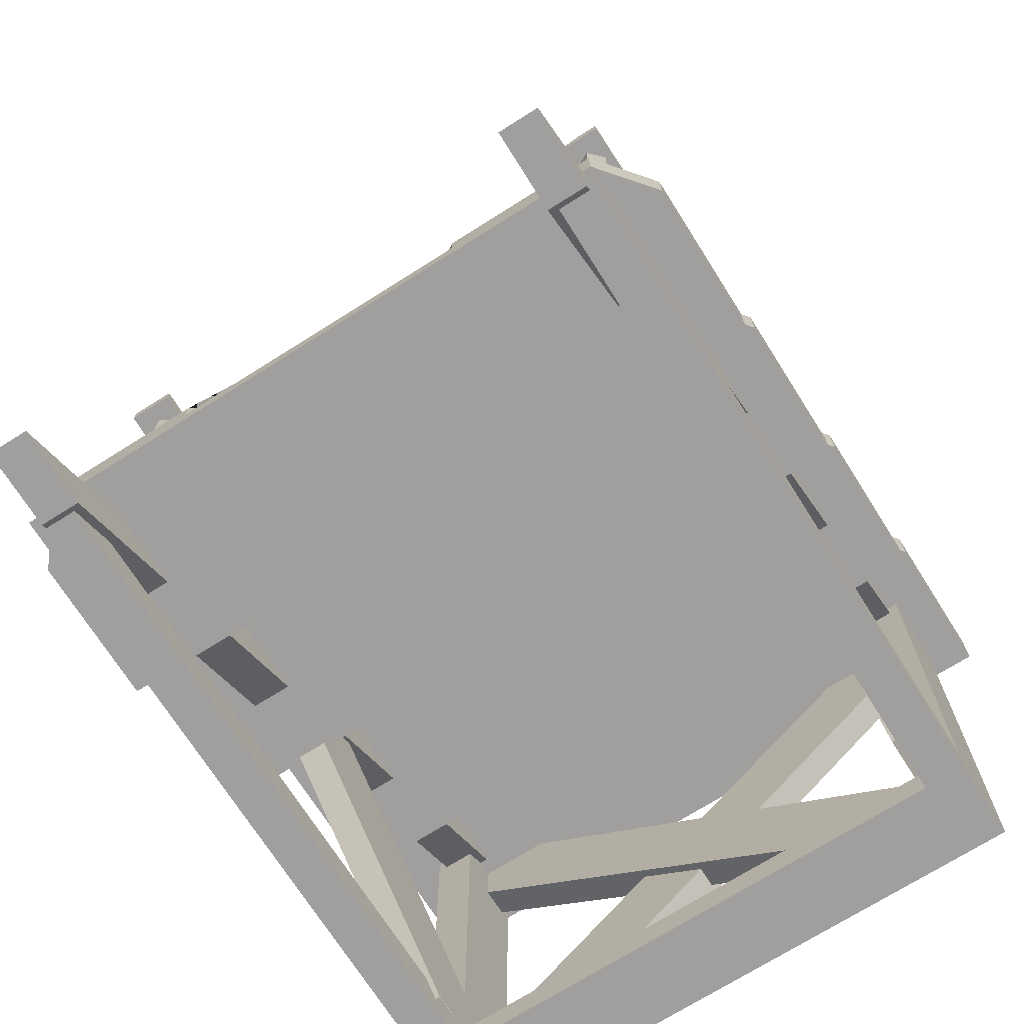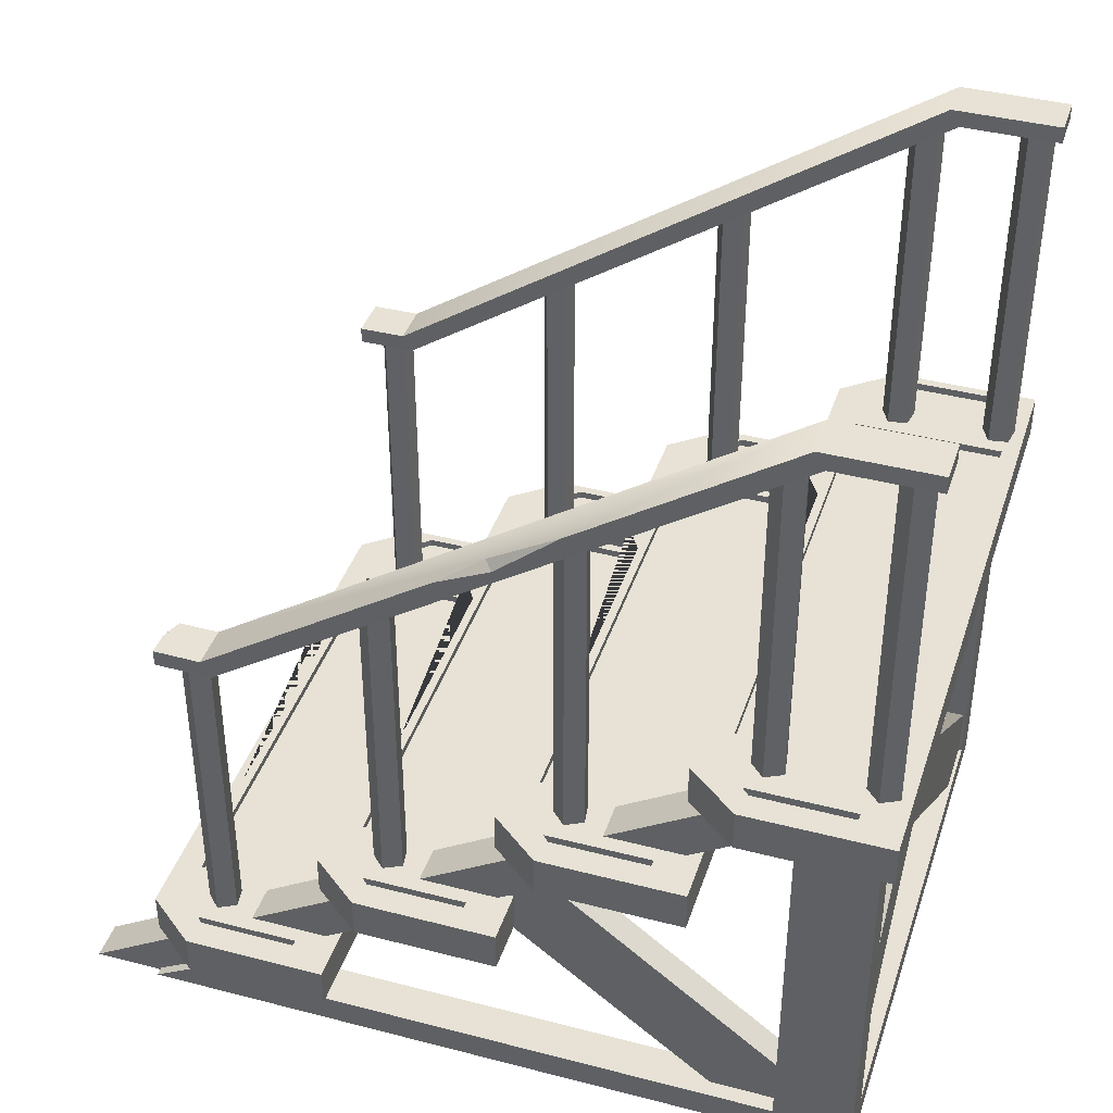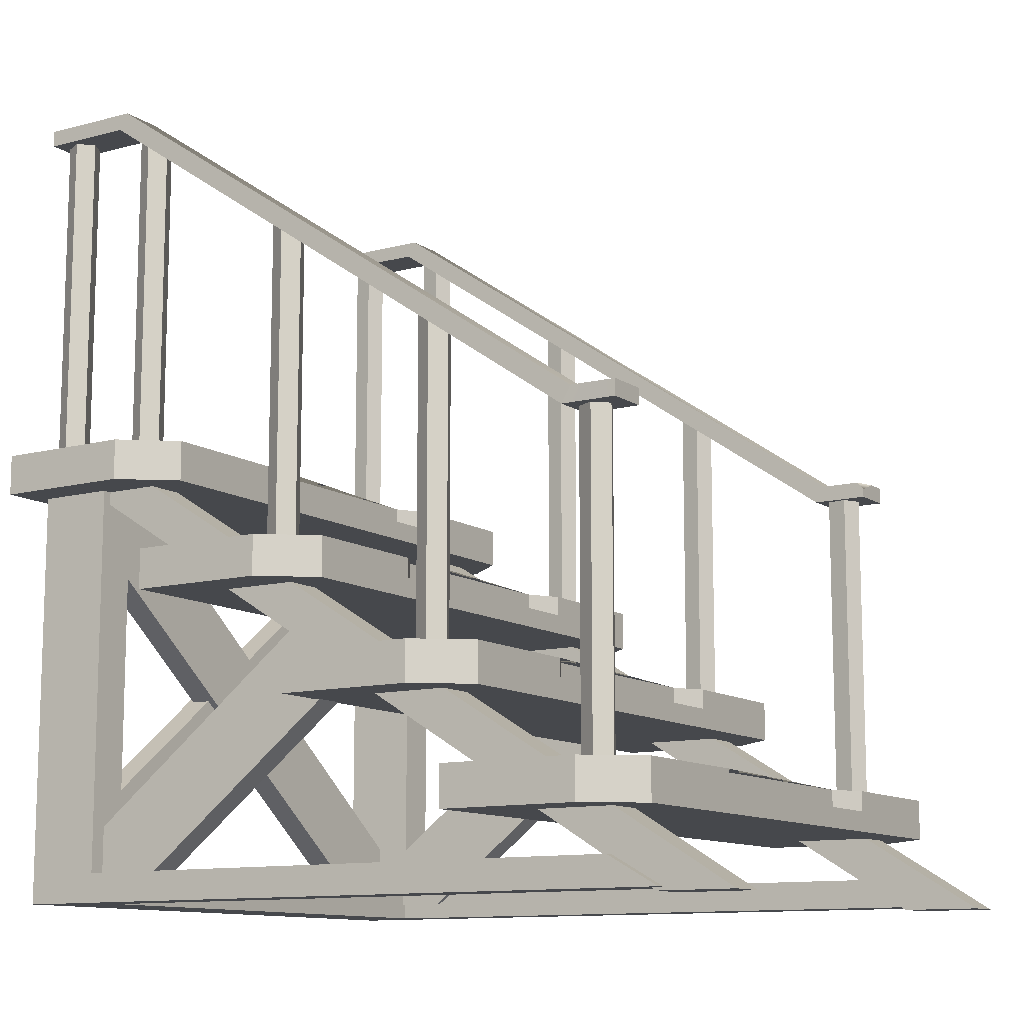
<metadata>
{"format":"obj","ext":"obj","renderer":"f3d","projection":"perspective","resolution":1024,"background":"white","views":[{"elev":-71.5,"azim":32.3,"up":"+Y"},{"elev":40.3,"azim":107.7,"up":"+Y"},{"elev":-11.4,"azim":-57.3,"up":"+Y"}]}
</metadata>
<code>
v -8.766 6.367 16.95
v -8.766 91.15 16.95
v -8.766 91.15 0
v -8.766 0 0
v 0 6.367 16.95
v 0 91.15 16.95
v 0 91.15 0
v 0 0 0
v -118.3 6.367 16.95
v -118.3 91.15 16.95
v -118.3 91.15 0
v -118.3 0 0
v -127 6.367 16.95
v -127 91.15 16.95
v -127 91.15 0
v -127 0 0
v -135.3 100 -3.804
v -135.3 100 27.15
v -126.2 100 38.4
v -126.2 100 -3.804
v -128.2 100 27.54
v -128.2 100 4.982
v -133.3 100 22.38
v -133.3 100 4.982
v -128.2 98.38 27.54
v -128.2 98.38 4.982
v -133.3 98.38 22.38
v -133.3 98.38 4.982
v -10.55 74.86 55.44
v -10.55 91.15 29.31
v -10.55 91.15 12.36
v -10.55 74.86 38.48
v -2.065 74.86 55.44
v -2.065 91.15 29.31
v -2.065 91.15 12.36
v -2.065 74.86 38.48
v -116.5 74.86 55.44
v -116.5 91.15 29.31
v -116.5 91.15 12.36
v -116.5 74.86 38.48
v -125 74.86 55.44
v -125 91.15 29.31
v -125 91.15 12.36
v -125 74.86 38.48
v -135.3 91.15 -3.804
v -135.3 91.15 27.15
v 8.275 100 -3.804
v 8.275 100 27.15
v 8.275 91.15 -3.804
v 8.275 91.15 27.15
v -0.8311 100 38.4
v -0.8311 100 -3.804
v -0.8311 91.15 -3.804
v -0.8311 91.15 38.4
v -126.2 91.15 -3.804
v -126.2 91.15 38.4
v -12.47 100 32.6
v -12.47 100 -0.07675
v -114.6 100 32.6
v -114.6 100 -0.07675
v -12.47 98.38 32.6
v -12.47 98.38 -0.07675
v -114.6 98.38 32.6
v -114.6 98.38 -0.07675
v 1.162 100 27.54
v 1.162 100 4.982
v 6.281 100 22.38
v 6.281 100 4.982
v 1.162 98.38 27.54
v 1.162 98.38 4.982
v 6.281 98.38 22.38
v 6.281 98.38 4.982
v -16.55 98.38 29.94
v -16.55 98.38 2.588
v -110.5 98.38 29.94
v -110.5 98.38 2.588
v -94.86 100 38.4
v -32.17 100 38.4
v -38.71 100 34.41
v -32.17 91.15 38.4
v -94.86 91.15 38.4
v -88.32 100 34.41
v -94.86 95.6 38.4
v -32.17 95.6 38.4
v -88.32 95.6 34.41
v -38.71 95.6 34.41
v -135.3 74.86 35.41
v -135.3 74.86 66.36
v -126.2 74.86 77.61
v -126.2 74.86 35.41
v -128.2 74.86 66.75
v -128.2 74.86 44.19
v -133.3 74.86 61.59
v -133.3 74.86 44.19
v -128.2 73.2 66.75
v -128.2 73.2 44.19
v -133.3 73.2 61.59
v -133.3 73.2 44.19
v -10.55 49.68 94.65
v -10.55 65.97 68.52
v -10.55 65.97 51.57
v -10.55 49.68 77.69
v -2.065 49.68 94.65
v -2.065 65.97 68.52
v -2.065 65.97 51.57
v -2.065 49.68 77.69
v -116.5 49.68 94.65
v -116.5 65.97 68.52
v -116.5 65.97 51.57
v -116.5 49.68 77.69
v -125 49.68 94.65
v -125 65.97 68.52
v -125 65.97 51.57
v -125 49.68 77.69
v -135.3 65.97 35.41
v -135.3 65.97 66.36
v 8.275 74.86 35.41
v 8.275 74.86 66.36
v 8.275 65.97 35.41
v 8.275 65.97 66.36
v -0.8311 74.86 77.61
v -0.8311 74.86 35.41
v -0.8311 65.97 35.41
v -0.8311 65.97 77.61
v -126.2 65.97 35.41
v -126.2 65.97 77.61
v -12.47 74.86 71.81
v -12.47 74.86 39.13
v -114.6 74.86 71.81
v -114.6 74.86 39.13
v -12.47 73.2 71.81
v -12.47 73.2 39.13
v -114.6 73.2 71.81
v -114.6 73.2 39.13
v 1.162 74.86 66.75
v 1.162 74.86 44.19
v 6.281 74.86 61.59
v 6.281 74.86 44.19
v 1.162 73.2 66.75
v 1.162 73.2 44.19
v 6.281 73.2 61.59
v 6.281 73.2 44.19
v -16.55 73.2 69.15
v -16.55 73.2 41.8
v -110.5 73.2 69.15
v -110.5 73.2 41.8
v -94.86 74.86 77.61
v -32.17 74.86 77.61
v -38.71 74.86 73.62
v -32.17 65.97 77.61
v -94.86 65.97 77.61
v -88.32 74.86 73.62
v -94.86 70.42 77.61
v -32.17 70.42 77.61
v -88.32 70.42 73.62
v -38.71 70.42 73.62
v -135.3 49.68 74.62
v -135.3 49.68 105.6
v -126.2 49.68 116.8
v -126.2 49.68 74.62
v -128.2 49.68 106
v -128.2 49.68 83.4
v -133.3 49.68 100.8
v -133.3 49.68 83.4
v -128.2 48.02 106
v -128.2 48.02 83.4
v -133.3 48.02 100.8
v -133.3 48.02 83.4
v -10.55 24.5 133.9
v -10.55 40.79 107.7
v -10.55 40.79 90.78
v -10.55 24.5 116.9
v -2.065 24.5 133.9
v -2.065 40.79 107.7
v -2.065 40.79 90.78
v -2.065 24.5 116.9
v -116.5 24.5 133.9
v -116.5 40.79 107.7
v -116.5 40.79 90.78
v -116.5 24.5 116.9
v -125 24.5 133.9
v -125 40.79 107.7
v -125 40.79 90.78
v -125 24.5 116.9
v -135.3 40.79 74.62
v -135.3 40.79 105.6
v 8.275 49.68 74.62
v 8.275 49.68 105.6
v 8.275 40.79 74.62
v 8.275 40.79 105.6
v -0.8311 49.68 116.8
v -0.8311 49.68 74.62
v -0.8311 40.79 74.62
v -0.8311 40.79 116.8
v -126.2 40.79 74.62
v -126.2 40.79 116.8
v -12.47 49.68 111
v -12.47 49.68 78.35
v -114.6 49.68 111
v -114.6 49.68 78.35
v -12.47 48.02 111
v -12.47 48.02 78.35
v -114.6 48.02 111
v -114.6 48.02 78.35
v 1.162 49.68 106
v 1.162 49.68 83.4
v 6.281 49.68 100.8
v 6.281 49.68 83.4
v 1.162 48.02 106
v 1.162 48.02 83.4
v 6.281 48.02 100.8
v 6.281 48.02 83.4
v -16.55 48.02 108.4
v -16.55 48.02 81.01
v -110.5 48.02 108.4
v -110.5 48.02 81.01
v -94.86 49.68 116.8
v -32.17 49.68 116.8
v -38.71 49.68 112.8
v -32.17 40.79 116.8
v -94.86 40.79 116.8
v -88.32 49.68 112.8
v -94.86 45.24 116.8
v -32.17 45.24 116.8
v -88.32 45.24 112.8
v -38.71 45.24 112.8
v -135.3 24.5 113.8
v -135.3 24.5 144.8
v -126.2 24.5 156
v -126.2 24.5 113.8
v -128.2 24.5 145.2
v -128.2 24.5 122.6
v -133.3 24.5 140
v -133.3 24.5 122.6
v -128.2 22.83 145.2
v -128.2 22.83 122.6
v -133.3 22.83 140
v -133.3 22.83 122.6
v -10.55 -0.6821 173.1
v -10.55 15.61 146.9
v -10.55 15.61 130
v -10.55 -0.6821 156.1
v -2.065 -0.6821 173.1
v -2.065 15.61 146.9
v -2.065 15.61 130
v -2.065 -0.6821 156.1
v -116.5 -0.6821 173.1
v -116.5 15.61 146.9
v -116.5 15.61 130
v -116.5 -0.6821 156.1
v -125 -0.6821 173.1
v -125 15.61 146.9
v -125 15.61 130
v -125 -0.6821 156.1
v -135.3 15.61 113.8
v -135.3 15.61 144.8
v 8.275 24.5 113.8
v 8.275 24.5 144.8
v 8.275 15.61 113.8
v 8.275 15.61 144.8
v -0.8311 24.5 156
v -0.8311 24.5 113.8
v -0.8311 15.61 113.8
v -0.8311 15.61 156
v -126.2 15.61 113.8
v -126.2 15.61 156
v -12.47 24.5 150.2
v -12.47 24.5 117.6
v -114.6 24.5 150.2
v -114.6 24.5 117.6
v -12.47 22.83 150.2
v -12.47 22.83 117.6
v -114.6 22.83 150.2
v -114.6 22.83 117.6
v 1.162 24.5 145.2
v 1.162 24.5 122.6
v 6.281 24.5 140
v 6.281 24.5 122.6
v 1.162 22.83 145.2
v 1.162 22.83 122.6
v 6.281 22.83 140
v 6.281 22.83 122.6
v -16.55 22.83 147.6
v -16.55 22.83 120.2
v -110.5 22.83 147.6
v -110.5 22.83 120.2
v -94.86 24.5 156
v -32.17 24.5 156
v -38.71 24.5 152
v -32.17 15.61 156
v -94.86 15.61 156
v -88.32 24.5 152
v -94.86 20.05 156
v -32.17 20.05 156
v -88.32 20.05 152
v -38.71 20.05 152
v -122.5 100 -1.504
v -124.5 100 2.323
v -121.4 100 5.361
v -117.6 100 3.41
v -118.3 100 -0.8323
v -122.5 177.1 -1.504
v -124.5 177.1 2.323
v -121.4 177.1 5.361
v -117.6 177.1 3.41
v -118.3 177.1 -0.8323
v -116.7 176.5 17.2
v -116.7 180.1 19.29
v -126.1 176.5 17.2
v -126.1 180.1 19.29
v -126.1 176.5 -3.401
v -116.7 176.5 -3.401
v -116.7 180.1 -3.401
v -126.1 180.1 -3.401
v -122.5 99.06 20.74
v -124.5 99.06 24.57
v -121.4 99.06 27.6
v -117.6 99.06 25.65
v -118.3 99.06 21.41
v -122.5 175 20.74
v -124.5 172.1 24.57
v -121.4 170.2 27.6
v -117.6 172.1 25.65
v -118.3 175 21.41
v -122.5 73.88 59.95
v -124.5 73.88 63.78
v -121.4 73.88 66.81
v -117.6 73.88 64.86
v -118.3 73.88 60.62
v -122.5 147.6 59.95
v -124.5 144.7 63.78
v -121.4 142.8 66.81
v -117.6 144.7 64.86
v -118.3 147.6 60.62
v -122.5 48.7 99.16
v -124.5 48.7 103
v -121.4 48.7 106
v -117.6 48.7 104.1
v -118.3 48.7 99.83
v -122.5 122.4 99.16
v -124.5 119.5 103
v -121.4 117.7 106
v -117.6 119.5 104.1
v -118.3 122.4 99.83
v -122.5 23.52 138.4
v -124.5 23.52 142.2
v -121.4 23.52 145.2
v -117.6 23.52 143.3
v -118.3 23.52 139
v -122.5 95.99 138.4
v -124.5 95.99 142.2
v -121.4 95.99 145.2
v -117.6 95.99 143.3
v -118.3 95.99 139
v -116.6 95.39 148.7
v -116.6 98.98 148.7
v -126 95.39 148.7
v -126 98.98 148.7
v -126.1 95.39 136.5
v -116.7 95.39 136.5
v -116.7 98.98 138.6
v -126.1 98.98 138.6
v -4.531 100 -1.504
v -2.58 100 2.323
v -5.618 100 5.361
v -9.445 100 3.41
v -8.774 100 -0.8323
v -4.531 177.1 -1.504
v -2.58 177.1 2.323
v -5.618 177.1 5.361
v -9.445 177.1 3.41
v -8.774 177.1 -0.8323
v -10.3 176.5 17.2
v -10.3 180.1 19.29
v -0.9345 176.5 17.2
v -0.9345 180.1 19.29
v -0.9345 176.5 -3.401
v -10.3 176.5 -3.401
v -10.3 180.1 -3.401
v -0.9345 180.1 -3.401
v -4.531 99.06 20.74
v -2.58 99.06 24.57
v -5.618 99.06 27.6
v -9.445 99.06 25.65
v -8.774 99.06 21.41
v -4.531 175 20.74
v -2.58 172.1 24.57
v -5.618 170.2 27.6
v -9.445 172.1 25.65
v -8.774 175 21.41
v -4.531 73.88 59.95
v -2.58 73.88 63.78
v -5.618 73.88 66.81
v -9.445 73.88 64.86
v -8.774 73.88 60.62
v -4.531 147.6 59.95
v -2.58 144.7 63.78
v -5.618 142.8 66.81
v -9.445 144.7 64.86
v -8.774 147.6 60.62
v -4.531 48.7 99.16
v -2.58 48.7 103
v -5.618 48.7 106
v -9.445 48.7 104.1
v -8.774 48.7 99.83
v -4.531 122.4 99.16
v -2.58 119.5 103
v -5.618 117.7 106
v -9.445 119.5 104.1
v -8.774 122.4 99.83
v -4.531 23.52 138.4
v -2.58 23.52 142.2
v -5.618 23.52 145.2
v -9.445 23.52 143.3
v -8.774 23.52 139
v -4.531 95.99 138.4
v -2.58 95.99 142.2
v -5.618 95.99 145.2
v -9.445 95.99 143.3
v -8.774 95.99 139
v -10.44 95.39 148.7
v -10.44 97.19 148.7
v -1.072 95.39 148.7
v -1.072 98.98 148.7
v -0.9345 95.39 136.5
v -10.3 95.39 136.5
v -10.3 98.98 138.6
v -0.9345 98.98 138.6
v -5.755 98.98 148.7
v -10.37 98.98 147.1
v -2.998 139.5 78.92
v -0.9345 132.9 88.69
v -0.9345 137.1 75.08
v -0.9345 149.8 63.85
v -0.9345 138.4 77.17
v -8.766 6.367 146.5
v -8.766 6.367 16.95
v -8.766 -2.5e-05 7.6e-05
v -8.766 -2.5e-05 157.7
v 0 6.367 146.5
v 0 6.367 16.95
v 0 -2.5e-05 7.6e-05
v 0 -2.5e-05 157.7
v -118.3 6.367 146.5
v -118.3 6.367 16.95
v -118.3 -2.5e-05 7.6e-05
v -118.3 -2.5e-05 157.7
v -127 6.367 146.5
v -127 6.367 16.95
v -127 -2.5e-05 7.6e-05
v -127 -2.5e-05 157.7
v -118.3 6.367 16.95
v -8.766 6.367 16.95
v -8.766 6.367 0
v -118.3 6.367 0
v -118.3 6e-06 16.95
v -8.766 8e-06 16.95
v -8.766 8e-06 0
v -118.3 -1.1e-05 0
v -109.1 3.374 0.7529
v -109.1 3.374 7.119
v -17.97 3.374 2.522
v -17.97 3.374 8.889
v -122.4 14.48 0.7529
v -122.4 14.48 7.12
v -122.4 84.67 2.522
v -122.4 84.67 8.889
v -122.4 3.374 0.7529
v -122.4 3.374 7.119
v -4.317 14.23 2.522
v -4.317 14.23 8.889
v -4.317 84.92 0.7529
v -4.317 84.92 7.12
v -4.317 3.374 2.522
v -4.317 3.374 8.889
v -17.97 95.77 0.7529
v -17.97 95.77 7.12
v -109.1 95.77 2.522
v -109.1 95.77 8.889
v -122.4 95.77 2.522
v -122.4 95.77 8.889
v -4.317 95.77 0.7529
v -4.317 95.77 7.12
v -123.6 3.374 27.61
v -117.2 3.374 27.61
v -123.6 14.23 13.96
v -117.2 14.23 13.96
v -123.6 3.374 13.96
v -117.2 3.374 13.96
v -123.6 49.26 86.55
v -117.2 49.41 86.74
v -123.6 58.79 71.19
v -117.2 58.94 71.38
v -3.459 3.374 27.61
v -9.826 3.374 27.61
v -3.459 14.23 13.96
v -9.826 14.23 13.96
v -3.459 3.374 13.96
v -9.826 3.374 13.96
v -3.459 49.26 86.55
v -9.826 49.41 86.74
v -3.459 58.79 71.19
v -9.826 58.94 71.38
f 2 1 5 6
f 7 8 4 3
f 1 4 8 5
f 2 3 4 1
f 6 5 8 7
f 10 14 13 9
f 15 11 12 16
f 9 13 16 12
f 10 9 12 11
f 14 15 16 13
f 26 28 27 25
f 20 22 21 19
f 19 21 23 18
f 18 23 24 17
f 17 24 22 20
f 22 26 25 21
f 21 25 27 23
f 23 27 28 24
f 24 28 26 22
f 30 29 33 34
f 35 31 30 34
f 35 36 32 31
f 29 32 36 33
f 30 31 32 29
f 34 33 36 35
f 38 42 41 37
f 43 42 38 39
f 43 39 40 44
f 37 41 44 40
f 38 37 40 39
f 42 43 44 41
f 45 46 18 17
f 47 48 50 49
f 55 56 46 45
f 46 56 19 18
f 55 45 17 20
f 73 74 76 75
f 52 53 55 20
f 53 54 80 81 56 55
f 78 84 54 51
f 70 69 71 72
f 49 53 52 47
f 49 50 54 53
f 51 54 50 48
f 77 83 85 82
f 79 78 51 57 59 19 77 82
f 51 52 58 57
f 58 52 20 60
f 20 19 59 60
f 59 57 61 63
f 57 58 62 61
f 62 58 60 64
f 60 59 63 64
f 52 51 65 66
f 51 48 67 65
f 48 47 68 67
f 47 52 66 68
f 66 65 69 70
f 65 67 71 69
f 67 68 72 71
f 68 66 70 72
f 63 61 73 75
f 61 62 74 73
f 76 74 62 64
f 64 63 75 76
f 79 86 84 78
f 86 79 82 85
f 56 81 83
f 83 81 80 84
f 80 54 84
f 19 56 83 77
f 86 85 83 84
f 96 98 97 95
f 90 92 91 89
f 89 91 93 88
f 88 93 94 87
f 87 94 92 90
f 92 96 95 91
f 91 95 97 93
f 93 97 98 94
f 94 98 96 92
f 100 99 103 104
f 105 101 100 104
f 105 106 102 101
f 99 102 106 103
f 100 101 102 99
f 104 103 106 105
f 108 112 111 107
f 113 112 108 109
f 113 109 110 114
f 107 111 114 110
f 108 107 110 109
f 112 113 114 111
f 115 116 88 87
f 117 118 120 119
f 125 126 116 115
f 116 126 89 88
f 125 115 87 90
f 143 144 146 145
f 122 123 125 90
f 123 124 150 151 126 125
f 148 154 124 121
f 140 139 141 142
f 119 123 122 117
f 119 120 124 123
f 121 124 120 118
f 147 153 155 152
f 149 148 121 127 129 89 147 152
f 121 122 128 127
f 128 122 90 130
f 90 89 129 130
f 129 127 131 133
f 127 128 132 131
f 132 128 130 134
f 130 129 133 134
f 122 121 135 136
f 121 118 137 135
f 118 117 138 137
f 117 122 136 138
f 136 135 139 140
f 135 137 141 139
f 137 138 142 141
f 138 136 140 142
f 133 131 143 145
f 131 132 144 143
f 146 144 132 134
f 134 133 145 146
f 149 156 154 148
f 156 149 152 155
f 126 151 153
f 153 151 150 154
f 150 124 154
f 89 126 153 147
f 156 155 153 154
f 166 168 167 165
f 160 162 161 159
f 159 161 163 158
f 158 163 164 157
f 157 164 162 160
f 162 166 165 161
f 161 165 167 163
f 163 167 168 164
f 164 168 166 162
f 170 169 173 174
f 175 171 170 174
f 175 176 172 171
f 169 172 176 173
f 170 171 172 169
f 174 173 176 175
f 178 182 181 177
f 183 182 178 179
f 183 179 180 184
f 177 181 184 180
f 178 177 180 179
f 182 183 184 181
f 185 186 158 157
f 187 188 190 189
f 195 196 186 185
f 186 196 159 158
f 195 185 157 160
f 213 214 216 215
f 192 193 195 160
f 193 194 220 221 196 195
f 218 224 194 191
f 210 209 211 212
f 189 193 192 187
f 189 190 194 193
f 191 194 190 188
f 217 223 225 222
f 219 218 191 197 199 159 217 222
f 191 192 198 197
f 198 192 160 200
f 160 159 199 200
f 199 197 201 203
f 197 198 202 201
f 202 198 200 204
f 200 199 203 204
f 192 191 205 206
f 191 188 207 205
f 188 187 208 207
f 187 192 206 208
f 206 205 209 210
f 205 207 211 209
f 207 208 212 211
f 208 206 210 212
f 203 201 213 215
f 201 202 214 213
f 216 214 202 204
f 204 203 215 216
f 219 226 224 218
f 226 219 222 225
f 196 221 223
f 223 221 220 224
f 220 194 224
f 159 196 223 217
f 226 225 223 224
f 236 238 237 235
f 230 232 231 229
f 229 231 233 228
f 228 233 234 227
f 227 234 232 230
f 232 236 235 231
f 231 235 237 233
f 233 237 238 234
f 234 238 236 232
f 240 239 243 244
f 245 241 240 244
f 245 246 242 241
f 239 242 246 243
f 240 241 242 239
f 244 243 246 245
f 248 252 251 247
f 253 252 248 249
f 253 249 250 254
f 247 251 254 250
f 248 247 250 249
f 252 253 254 251
f 255 256 228 227
f 257 258 260 259
f 265 266 256 255
f 256 266 229 228
f 265 255 227 230
f 283 284 286 285
f 262 263 265 230
f 263 264 290 291 266 265
f 288 294 264 261
f 280 279 281 282
f 259 263 262 257
f 259 260 264 263
f 261 264 260 258
f 287 293 295 292
f 289 288 261 267 269 229 287 292
f 261 262 268 267
f 268 262 230 270
f 230 229 269 270
f 269 267 271 273
f 267 268 272 271
f 272 268 270 274
f 270 269 273 274
f 262 261 275 276
f 261 258 277 275
f 258 257 278 277
f 257 262 276 278
f 276 275 279 280
f 275 277 281 279
f 277 278 282 281
f 278 276 280 282
f 273 271 283 285
f 271 272 284 283
f 286 284 272 274
f 274 273 285 286
f 289 296 294 288
f 296 289 292 295
f 266 291 293
f 293 291 290 294
f 290 264 294
f 229 266 293 287
f 296 295 293 294
f 297 298 303 302
f 298 299 304 303
f 299 300 305 304
f 300 301 306 305
f 301 297 302 306
f 312 307 309 311
f 313 308 307 312
f 308 313 314 310
f 309 310 314 311
f 313 312 311 314
f 315 316 321 320
f 316 317 322 321
f 317 318 323 322
f 318 319 324 323
f 319 315 320 324
f 325 326 331 330
f 326 327 332 331
f 327 328 333 332
f 328 329 334 333
f 329 325 330 334
f 335 336 341 340
f 336 337 342 341
f 337 338 343 342
f 338 339 344 343
f 339 335 340 344
f 345 346 351 350
f 346 347 352 351
f 347 348 353 352
f 348 349 354 353
f 349 345 350 354
f 362 310 309 359
f 361 308 310 362
f 307 360 359 309
f 308 361 360 307
f 357 355 356 358
f 360 355 357 359
f 361 356 355 360
f 356 361 362 358
f 357 358 362 359
f 363 368 369 364
f 364 369 370 365
f 365 370 371 366
f 366 371 372 367
f 367 372 368 363
f 378 377 375 373
f 379 378 373 374
f 374 376 380 379
f 375 377 380 376
f 379 380 377 378
f 381 386 387 382
f 382 387 388 383
f 383 388 389 384
f 384 389 390 385
f 385 390 386 381
f 391 396 397 392
f 392 397 398 393
f 393 398 399 394
f 394 399 400 395
f 395 400 396 391
f 401 406 407 402
f 402 407 408 403
f 403 408 409 404
f 404 409 410 405
f 405 410 406 401
f 411 416 417 412
f 412 417 418 413
f 413 418 419 414
f 414 419 420 415
f 415 420 416 411
f 431 435 434
f 427 428 432 431
f 373 375 433 425 426
f 374 373 426 427
f 426 425 423 421
f 422 429 430
f 423 425 428 424
f 423 424 429 422 421
f 430 429 424 428 427
f 427 426 421 422 430
f 427 431 374
f 374 431 434 376
f 428 425 433 432
f 434 433 375 376
f 432 435 431
f 432 433 435
f 434 435 433
f 437 436 440 441
f 442 443 439 438
f 436 439 443 440
f 437 438 439 436
f 441 440 443 442
f 445 449 448 444
f 450 446 447 451
f 444 448 451 447
f 445 444 447 446
f 449 450 451 448
f 457 453 452 456
f 454 458 459 455
f 452 455 459 456
f 453 454 455 452
f 458 457 456 459
f 461 460 472 473
f 462 463 467 466
f 464 465 477 476
f 468 464 476 482 472 460
f 465 469 461 473 483 477
f 471 470 478 479
f 470 474 462 466 480 478
f 475 471 479 481 467 463
f 484 485 491 490
f 487 486 492 493
f 486 488 484 490 492
f 489 487 493 491 485
f 494 500 501 495
f 497 503 502 496
f 496 502 500 494 498
f 499 495 501 503 497

</code>
